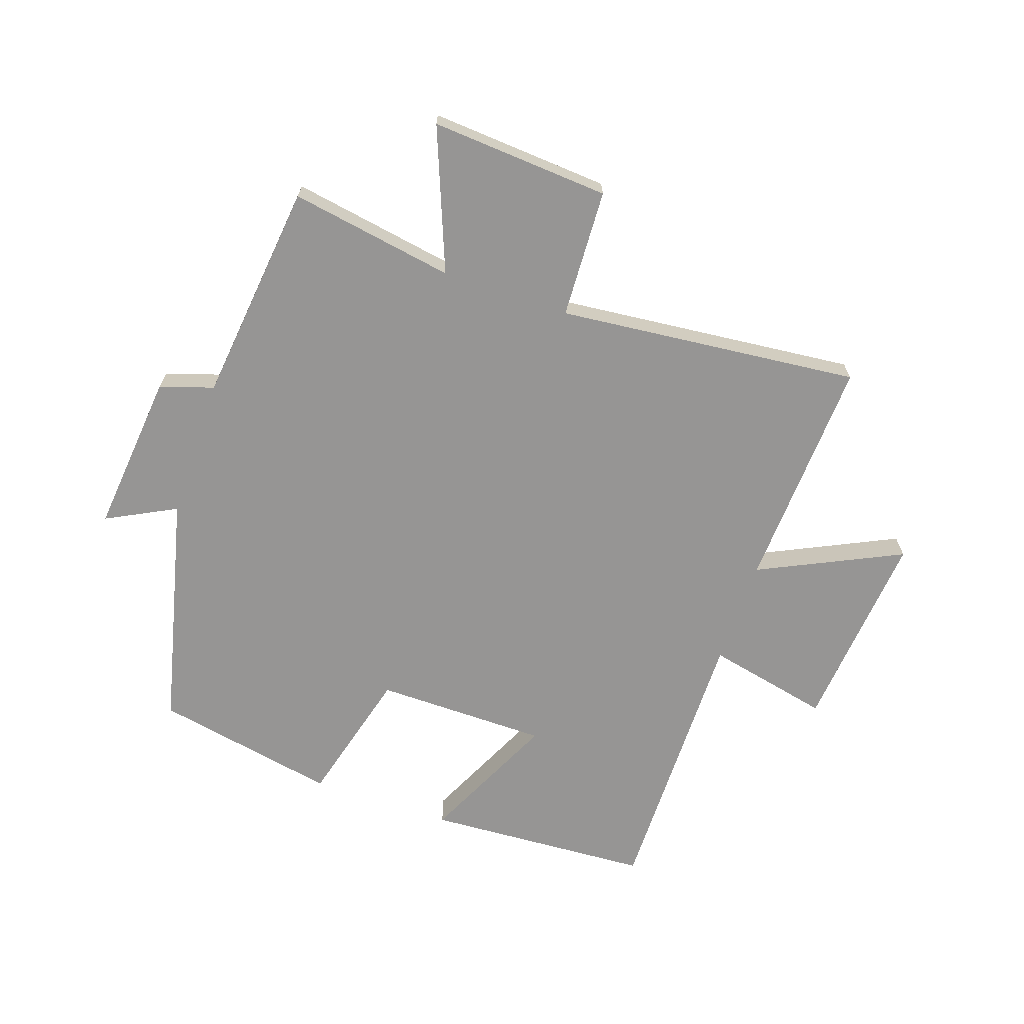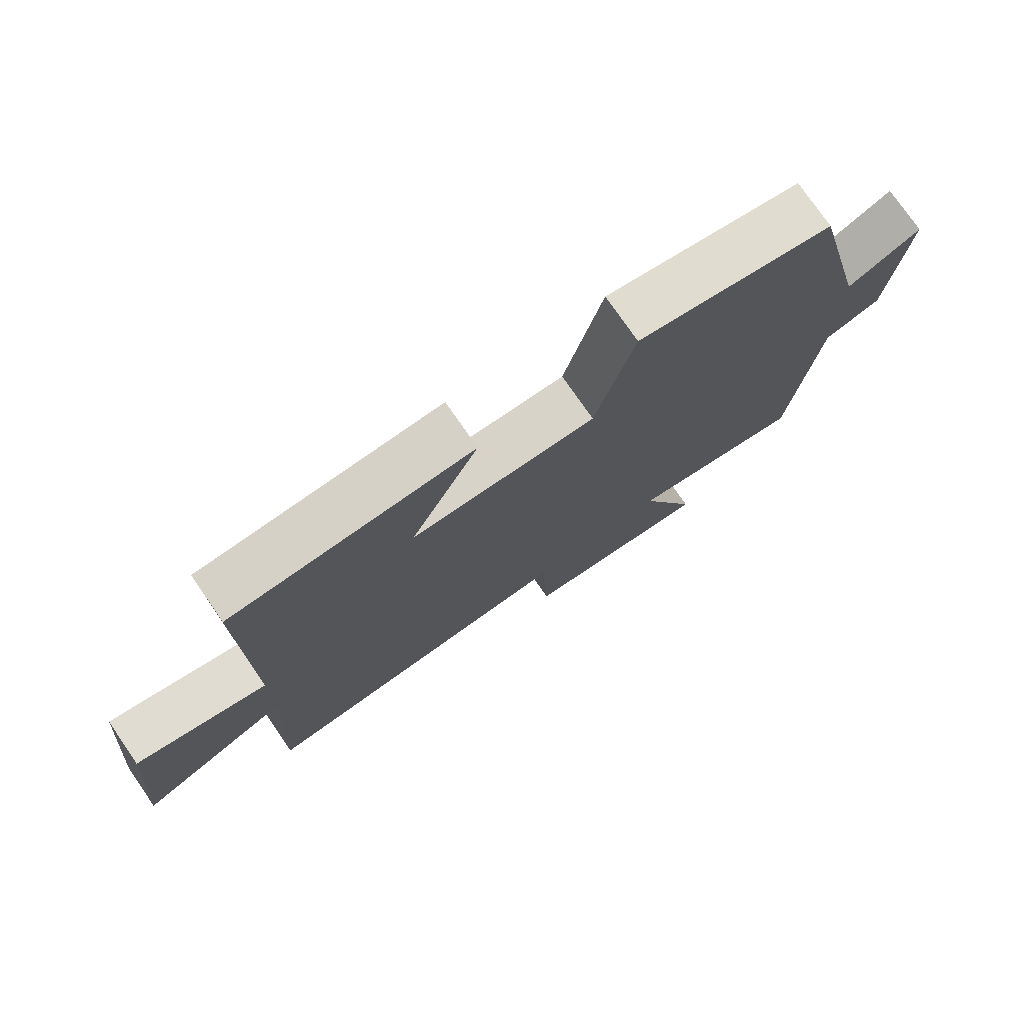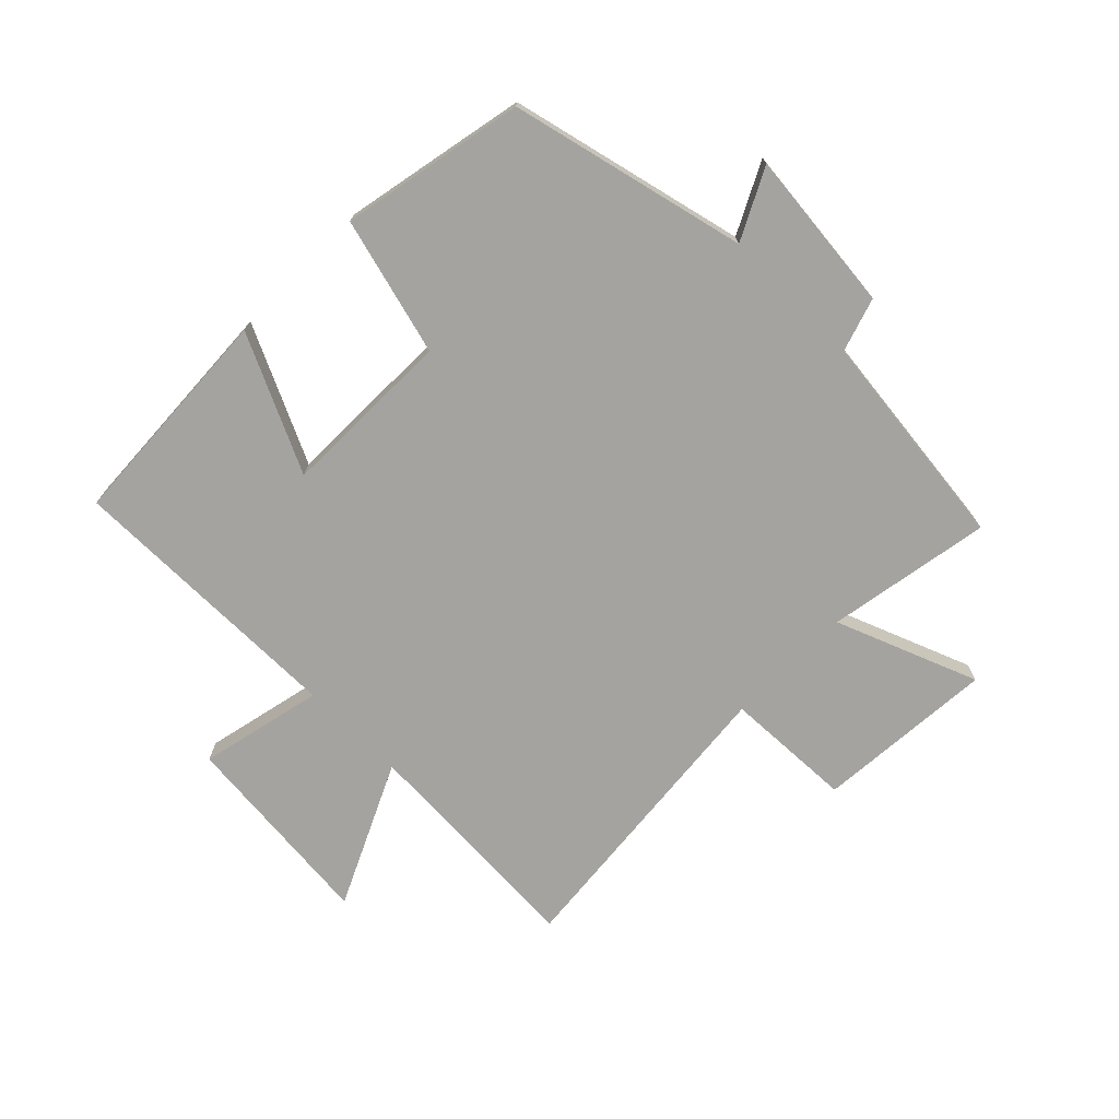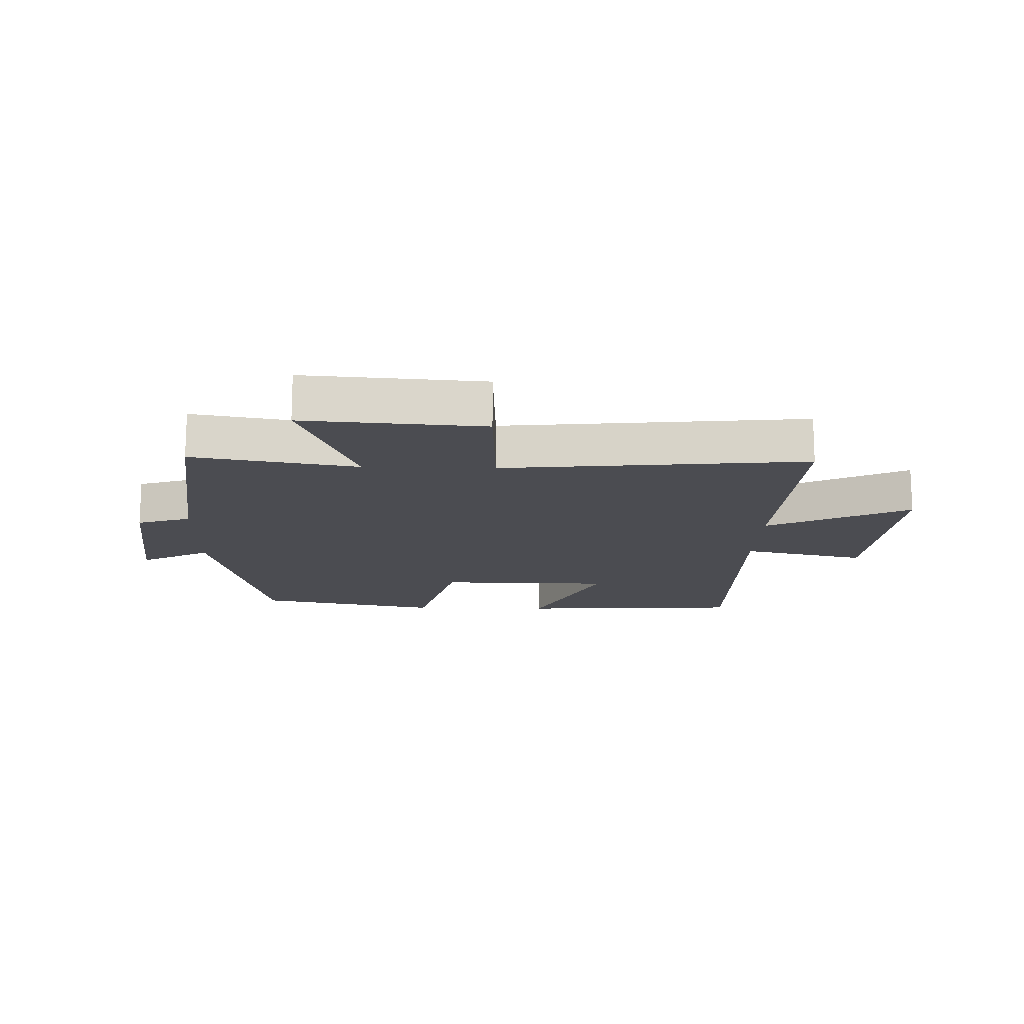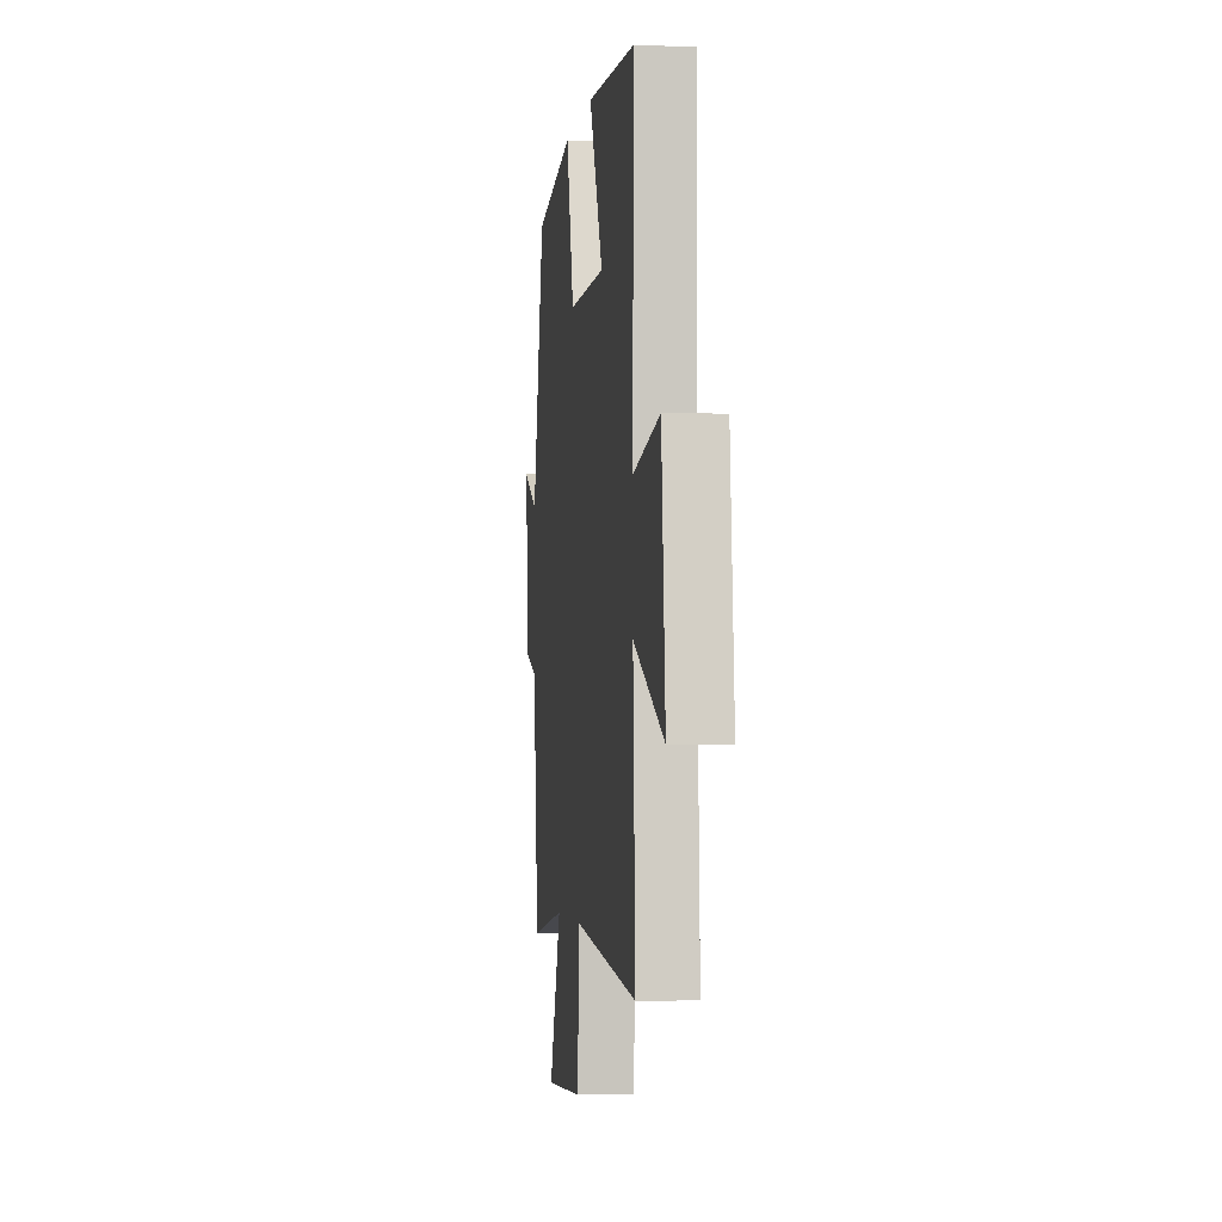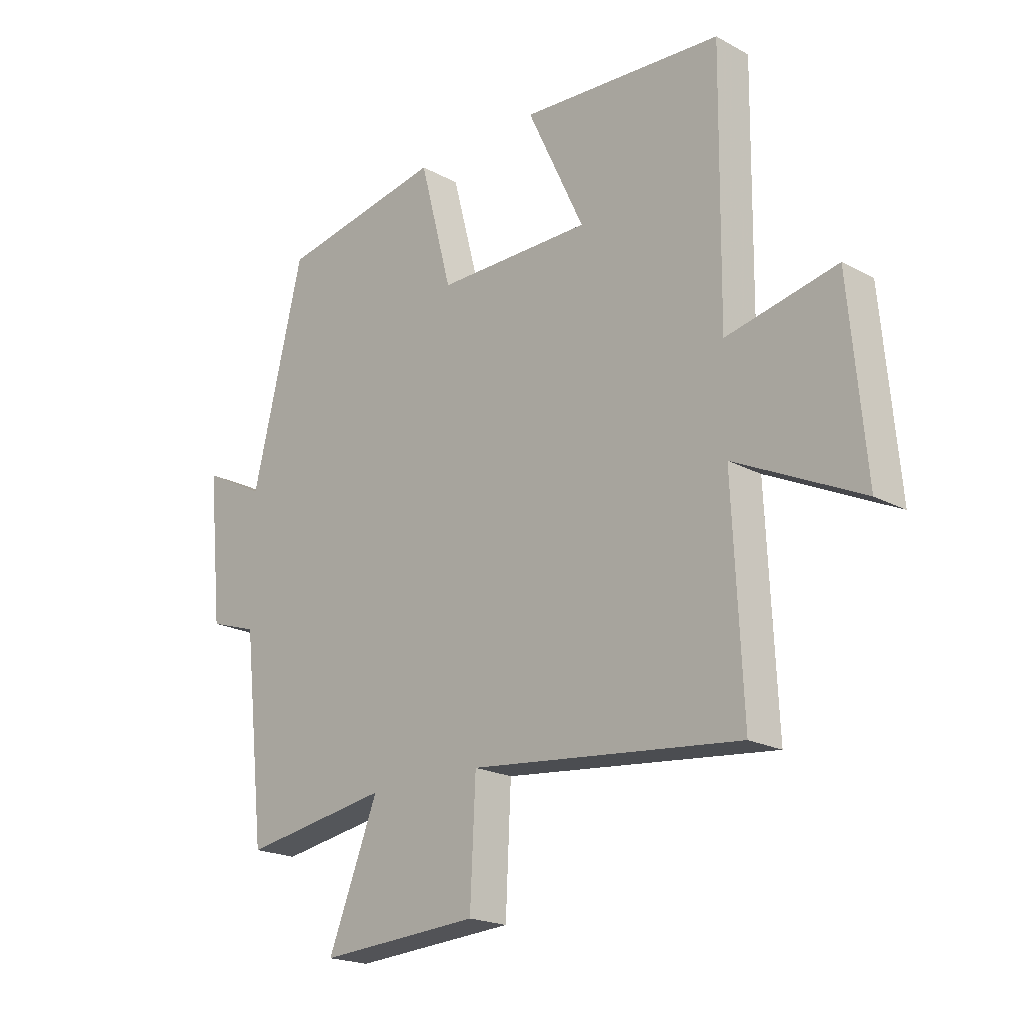
<metadata>
{"format":"obj","ext":"obj","renderer":"f3d","projection":"perspective","resolution":1024,"background":"white","views":[{"elev":-67.6,"azim":161.0,"up":"+Y"},{"elev":76.2,"azim":-34.6,"up":"+Z"},{"elev":-72.8,"azim":45.0,"up":"+Y"},{"elev":-15.5,"azim":178.2,"up":"+Y"},{"elev":-2.5,"azim":-97.6,"up":"+Z"},{"elev":-20.0,"azim":-134.9,"up":"+Z"}]}
</metadata>
<code>
v 0.46 0.07 -0.545
v 0.19 0.07 -0.5
v 0.282 0.07 -0.732
v -0.012 0.07 -0.712
v -0.022 0.07 -0.5
v -0.518 0.07 -0.551
v -0.5 0.07 -0.166
v -0.733 0.07 -0.278
v -0.703 0.07 0.056
v -0.5 0.07 0.012
v -0.505 0.07 0.478
v -0.134 0.07 0.5
v -0.239 0.07 0.276
v 0.045 0.07 0.274
v 0.104 0.07 0.5
v 0.406 0.07 0.442
v 0.5 0.07 0.055
v 0.614 0.07 0.114
v 0.588 0.07 -0.152
v 0.5 0.07 -0.181
v 0.46 0 -0.545
v 0.19 0 -0.5
v 0.282 0 -0.732
v -0.012 0 -0.712
v -0.022 0 -0.5
v -0.518 0 -0.551
v -0.5 0 -0.166
v -0.733 0 -0.278
v -0.703 0 0.056
v -0.5 0 0.012
v -0.505 0 0.478
v -0.134 0 0.5
v -0.239 0 0.276
v 0.045 0 0.274
v 0.104 0 0.5
v 0.406 0 0.442
v 0.5 0 0.055
v 0.614 0 0.114
v 0.588 0 -0.152
v 0.5 0 -0.181
f 17 18 19 20
f 17 20 1 2
f 14 15 16 17
f 13 14 17 2
f 10 11 12 13
f 10 13 2 3
f 7 8 9 10
f 5 6 7
f 5 7 10
f 3 4 5
f 3 5 10
f 40 39 38 37
f 22 21 40 37
f 37 36 35 34
f 22 37 34 33
f 33 32 31 30
f 23 22 33 30
f 30 29 28 27
f 27 26 25
f 30 27 25
f 25 24 23
f 30 25 23
f 1 21 22 2
f 2 22 23 3
f 3 23 24 4
f 4 24 25 5
f 5 25 26 6
f 6 26 27 7
f 7 27 28 8
f 8 28 29 9
f 9 29 30 10
f 10 30 31 11
f 11 31 32 12
f 12 32 33 13
f 13 33 34 14
f 14 34 35 15
f 15 35 36 16
f 16 36 37 17
f 17 37 38 18
f 18 38 39 19
f 19 39 40 20
f 20 40 21 1

</code>
